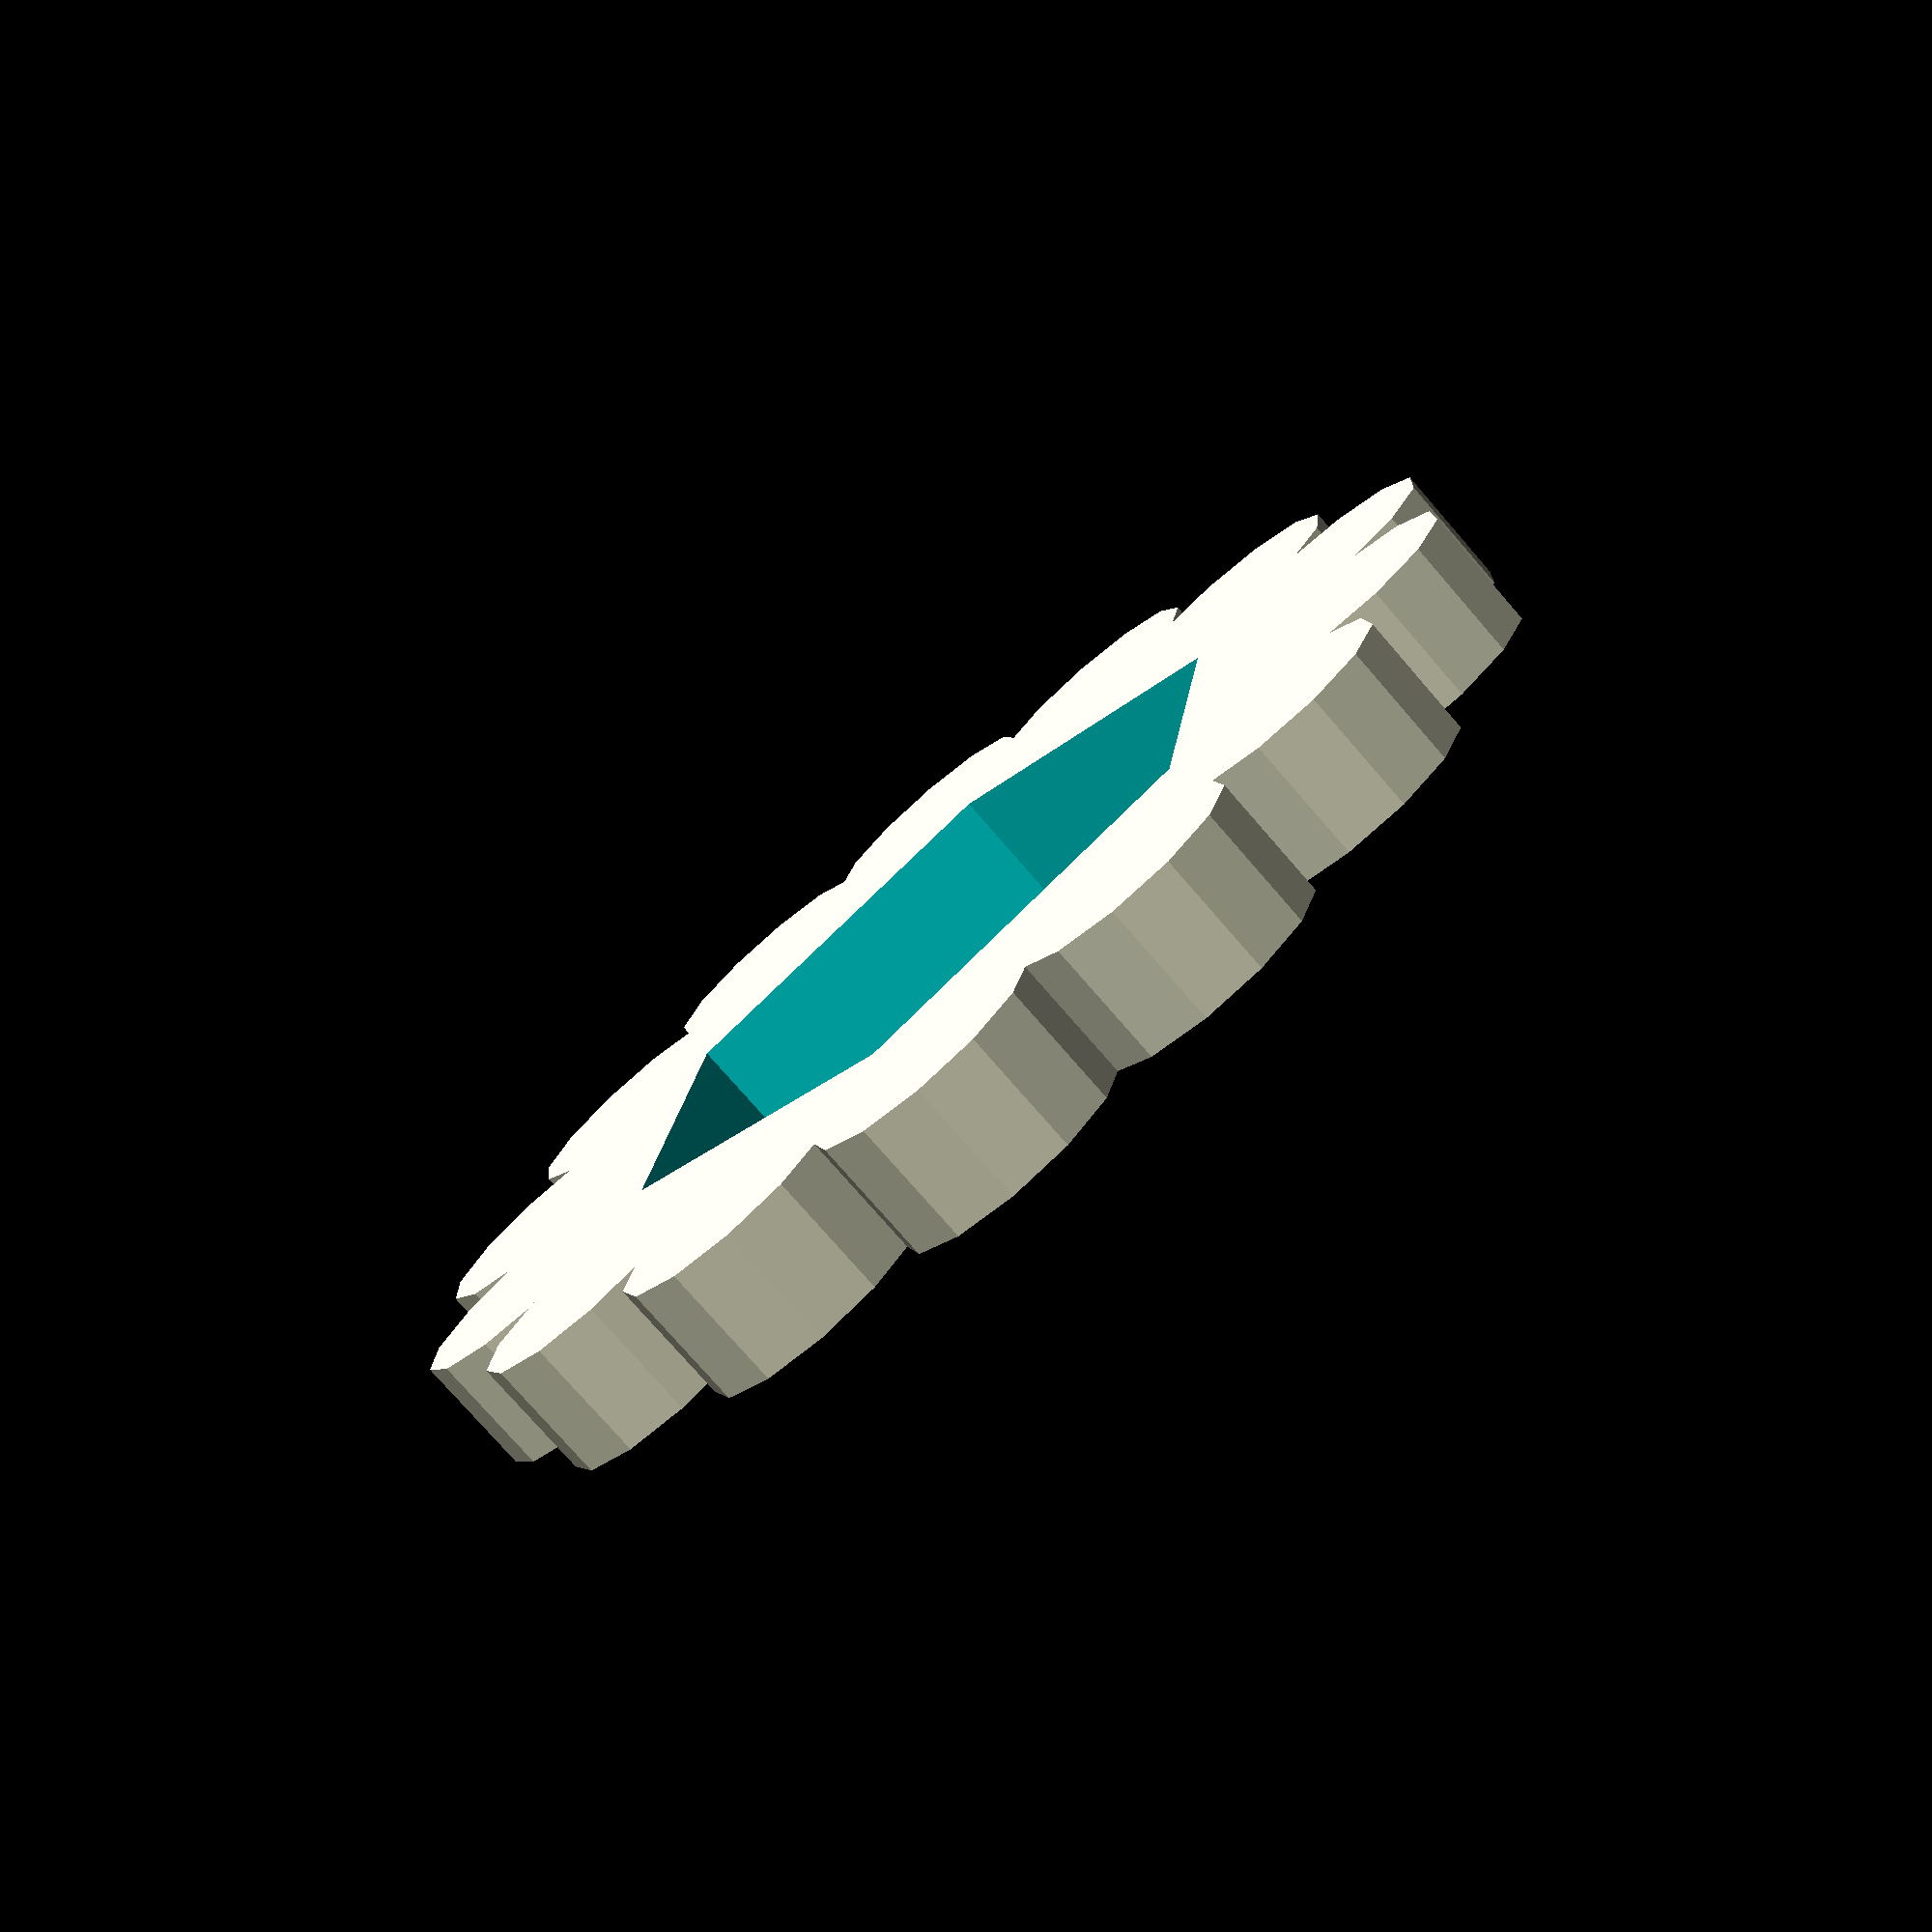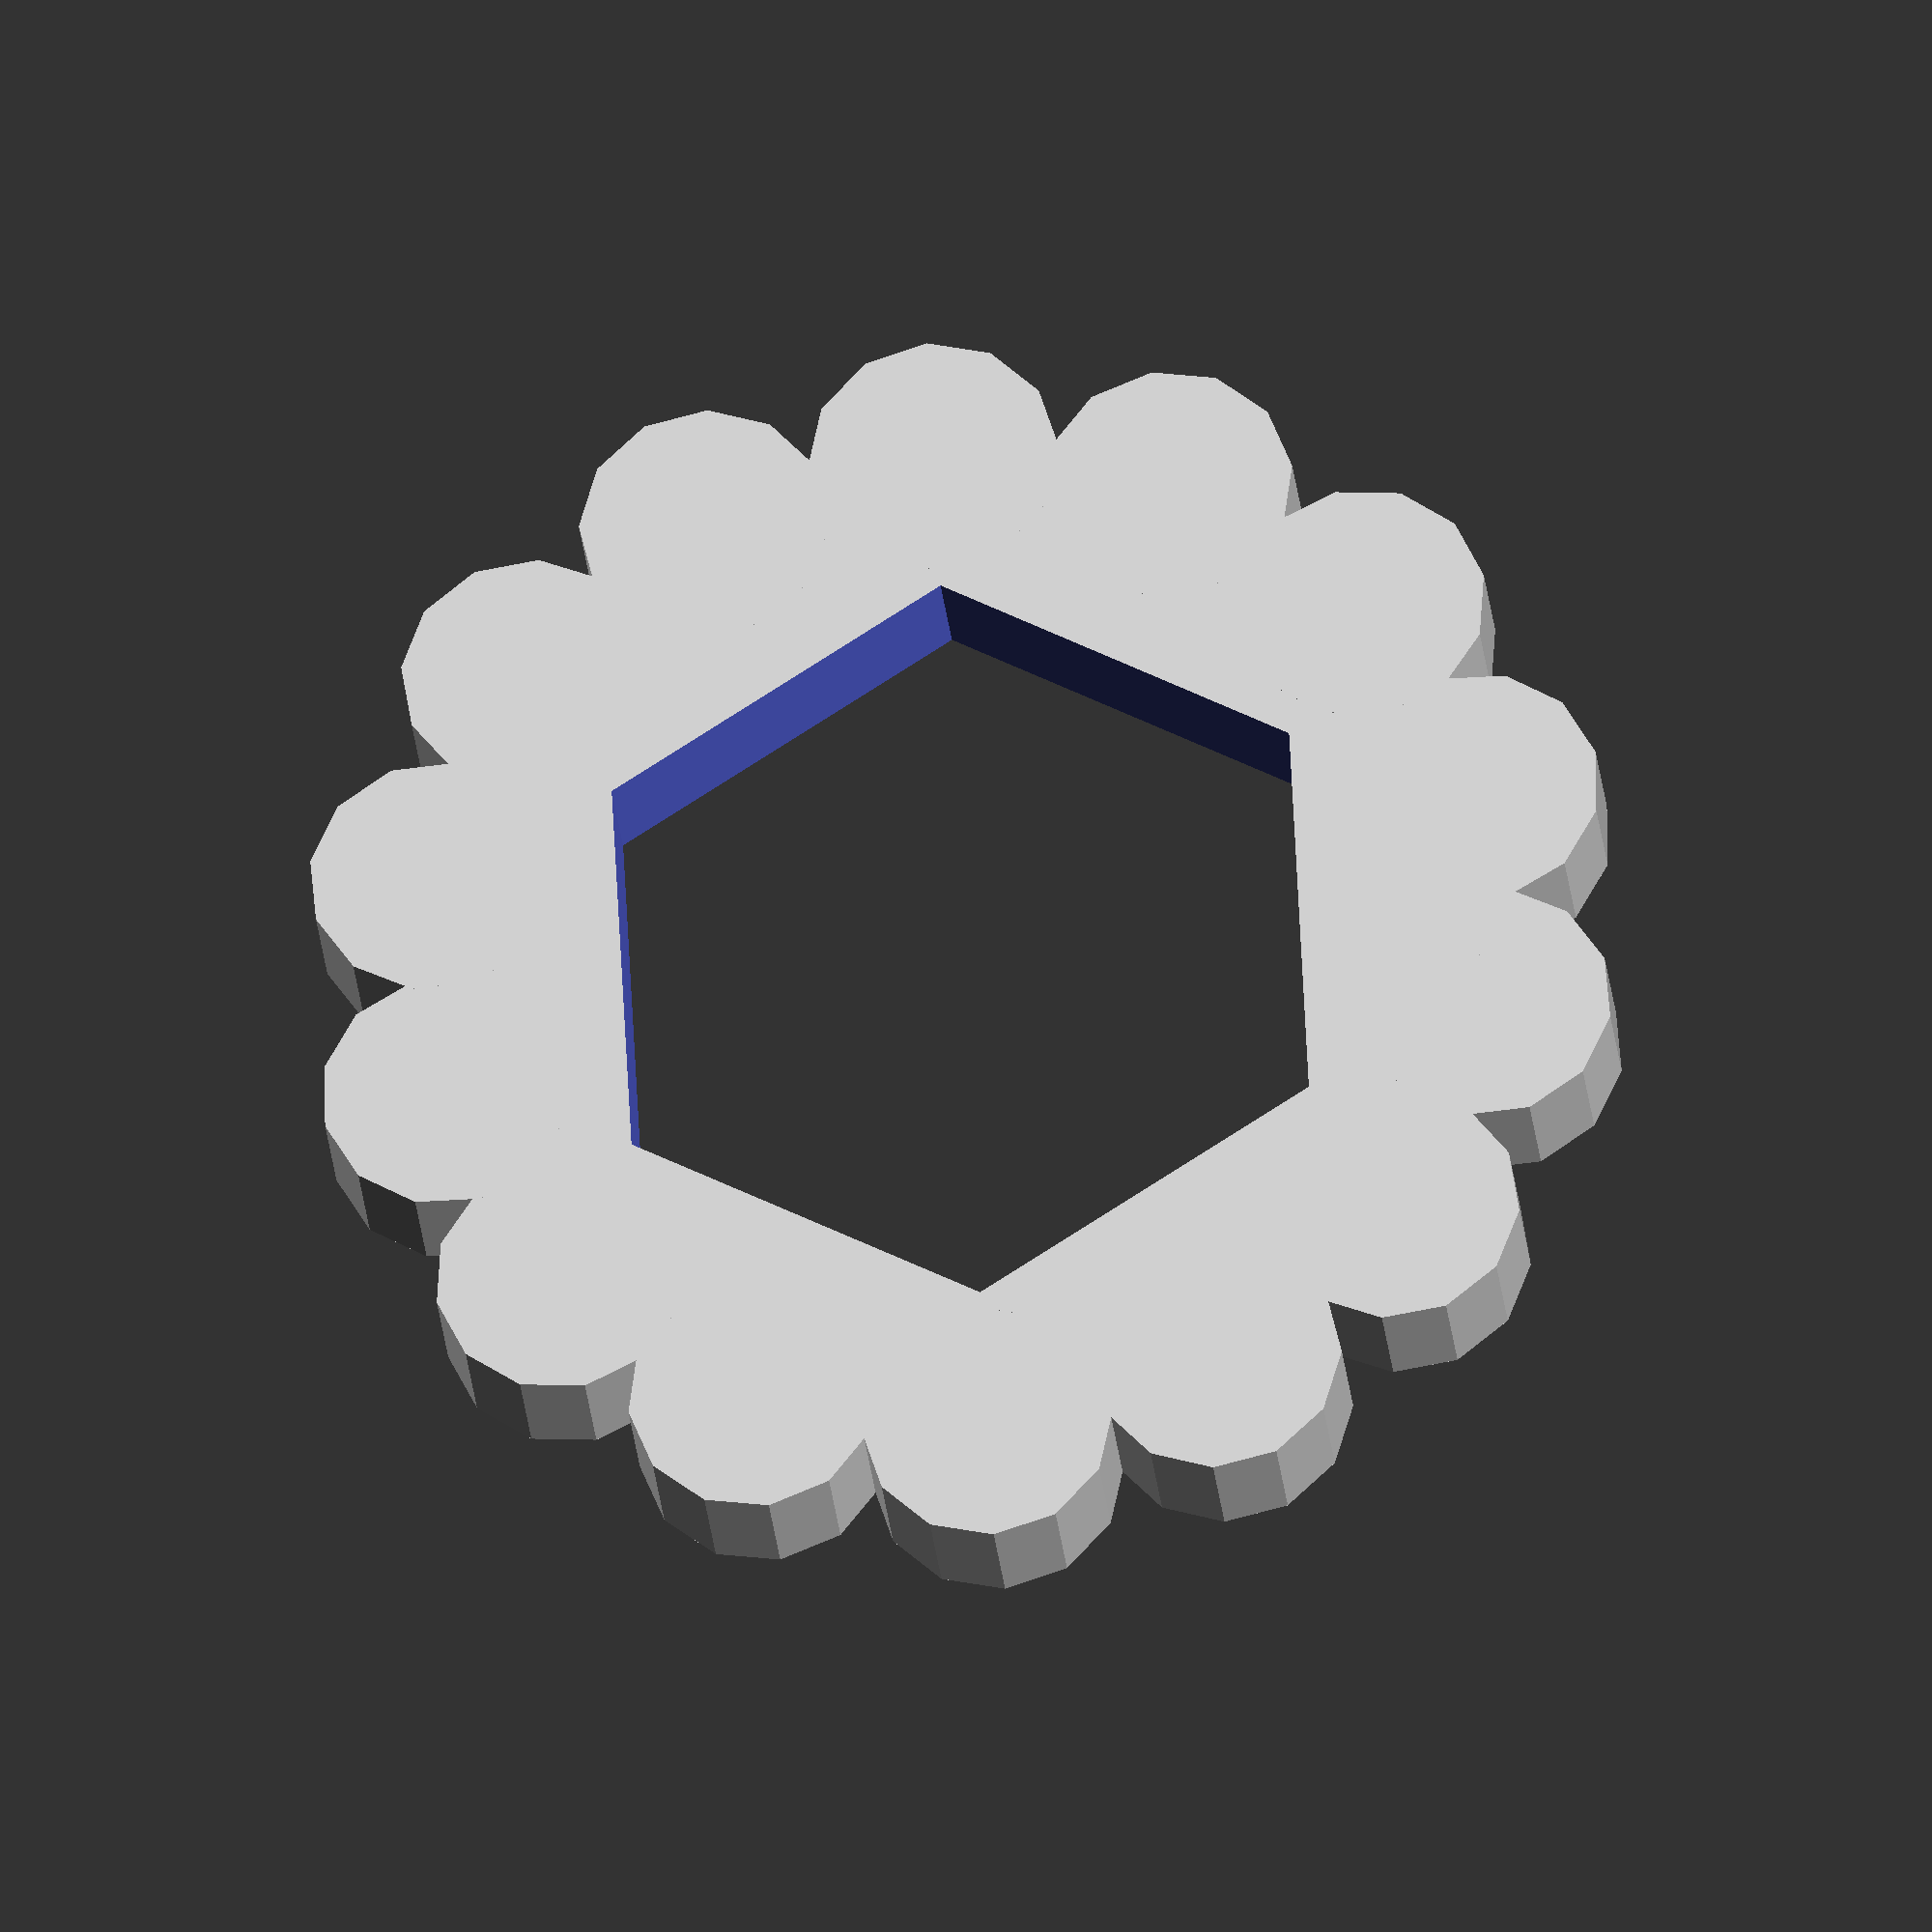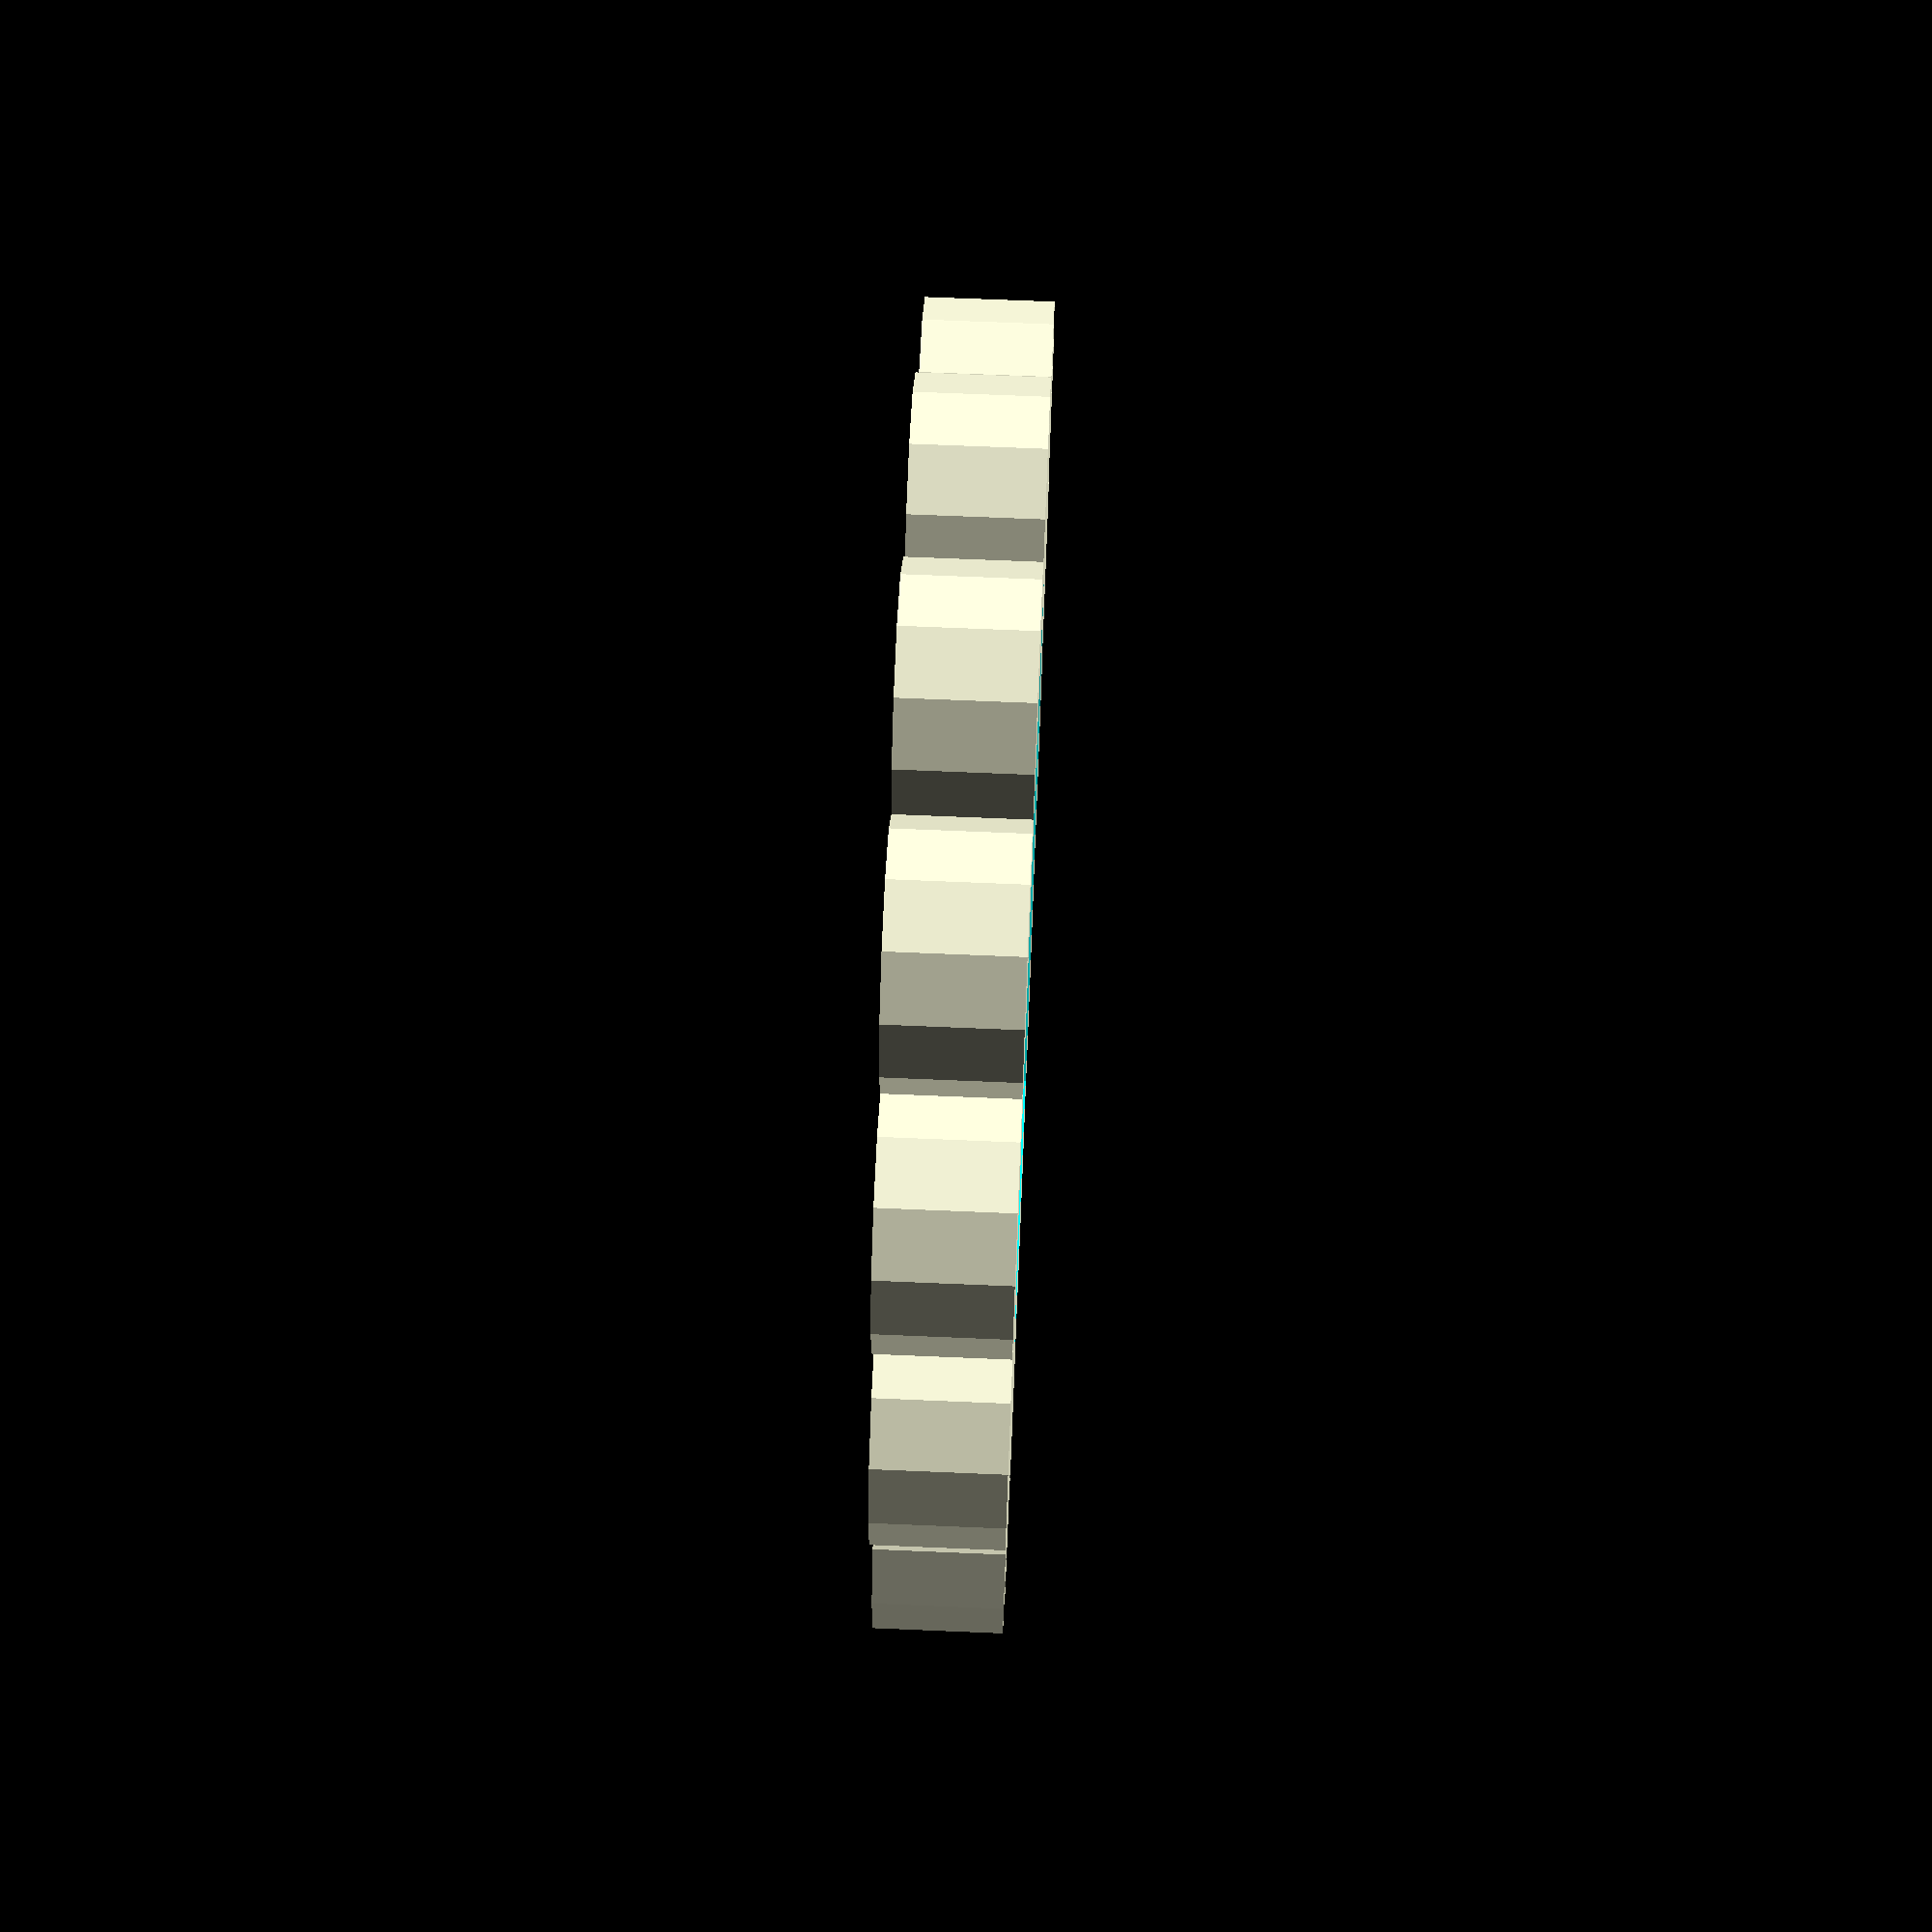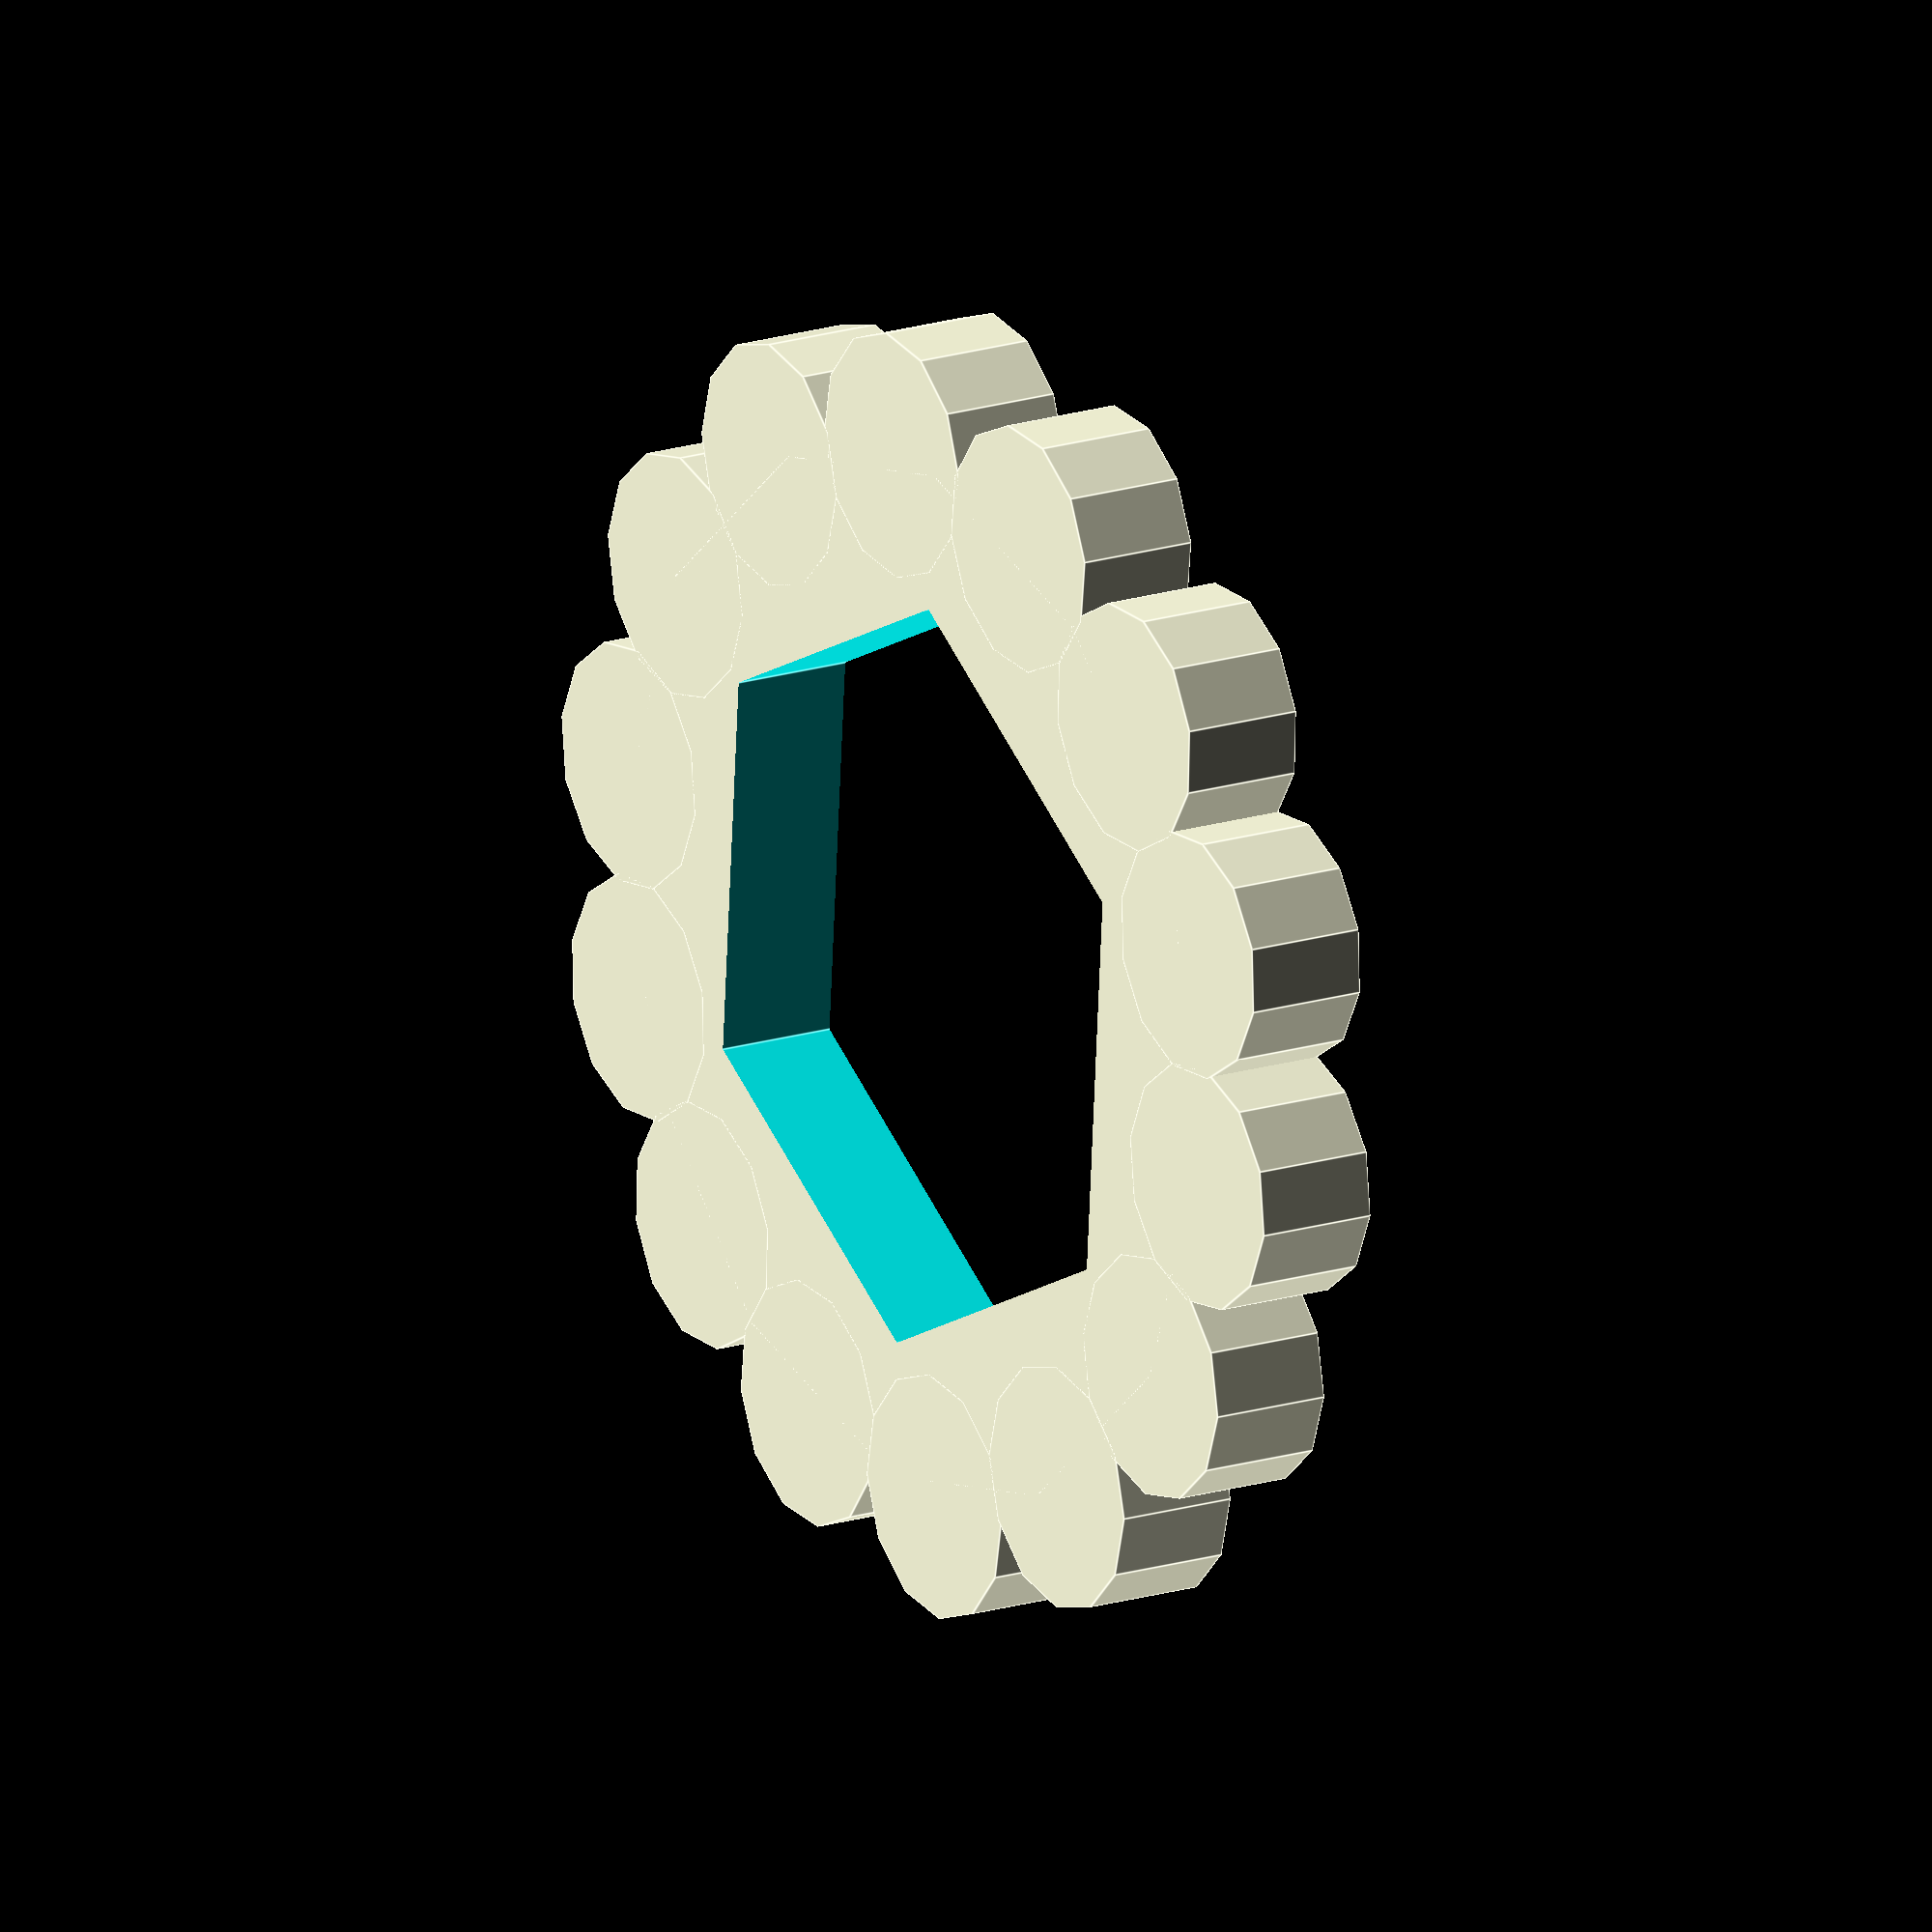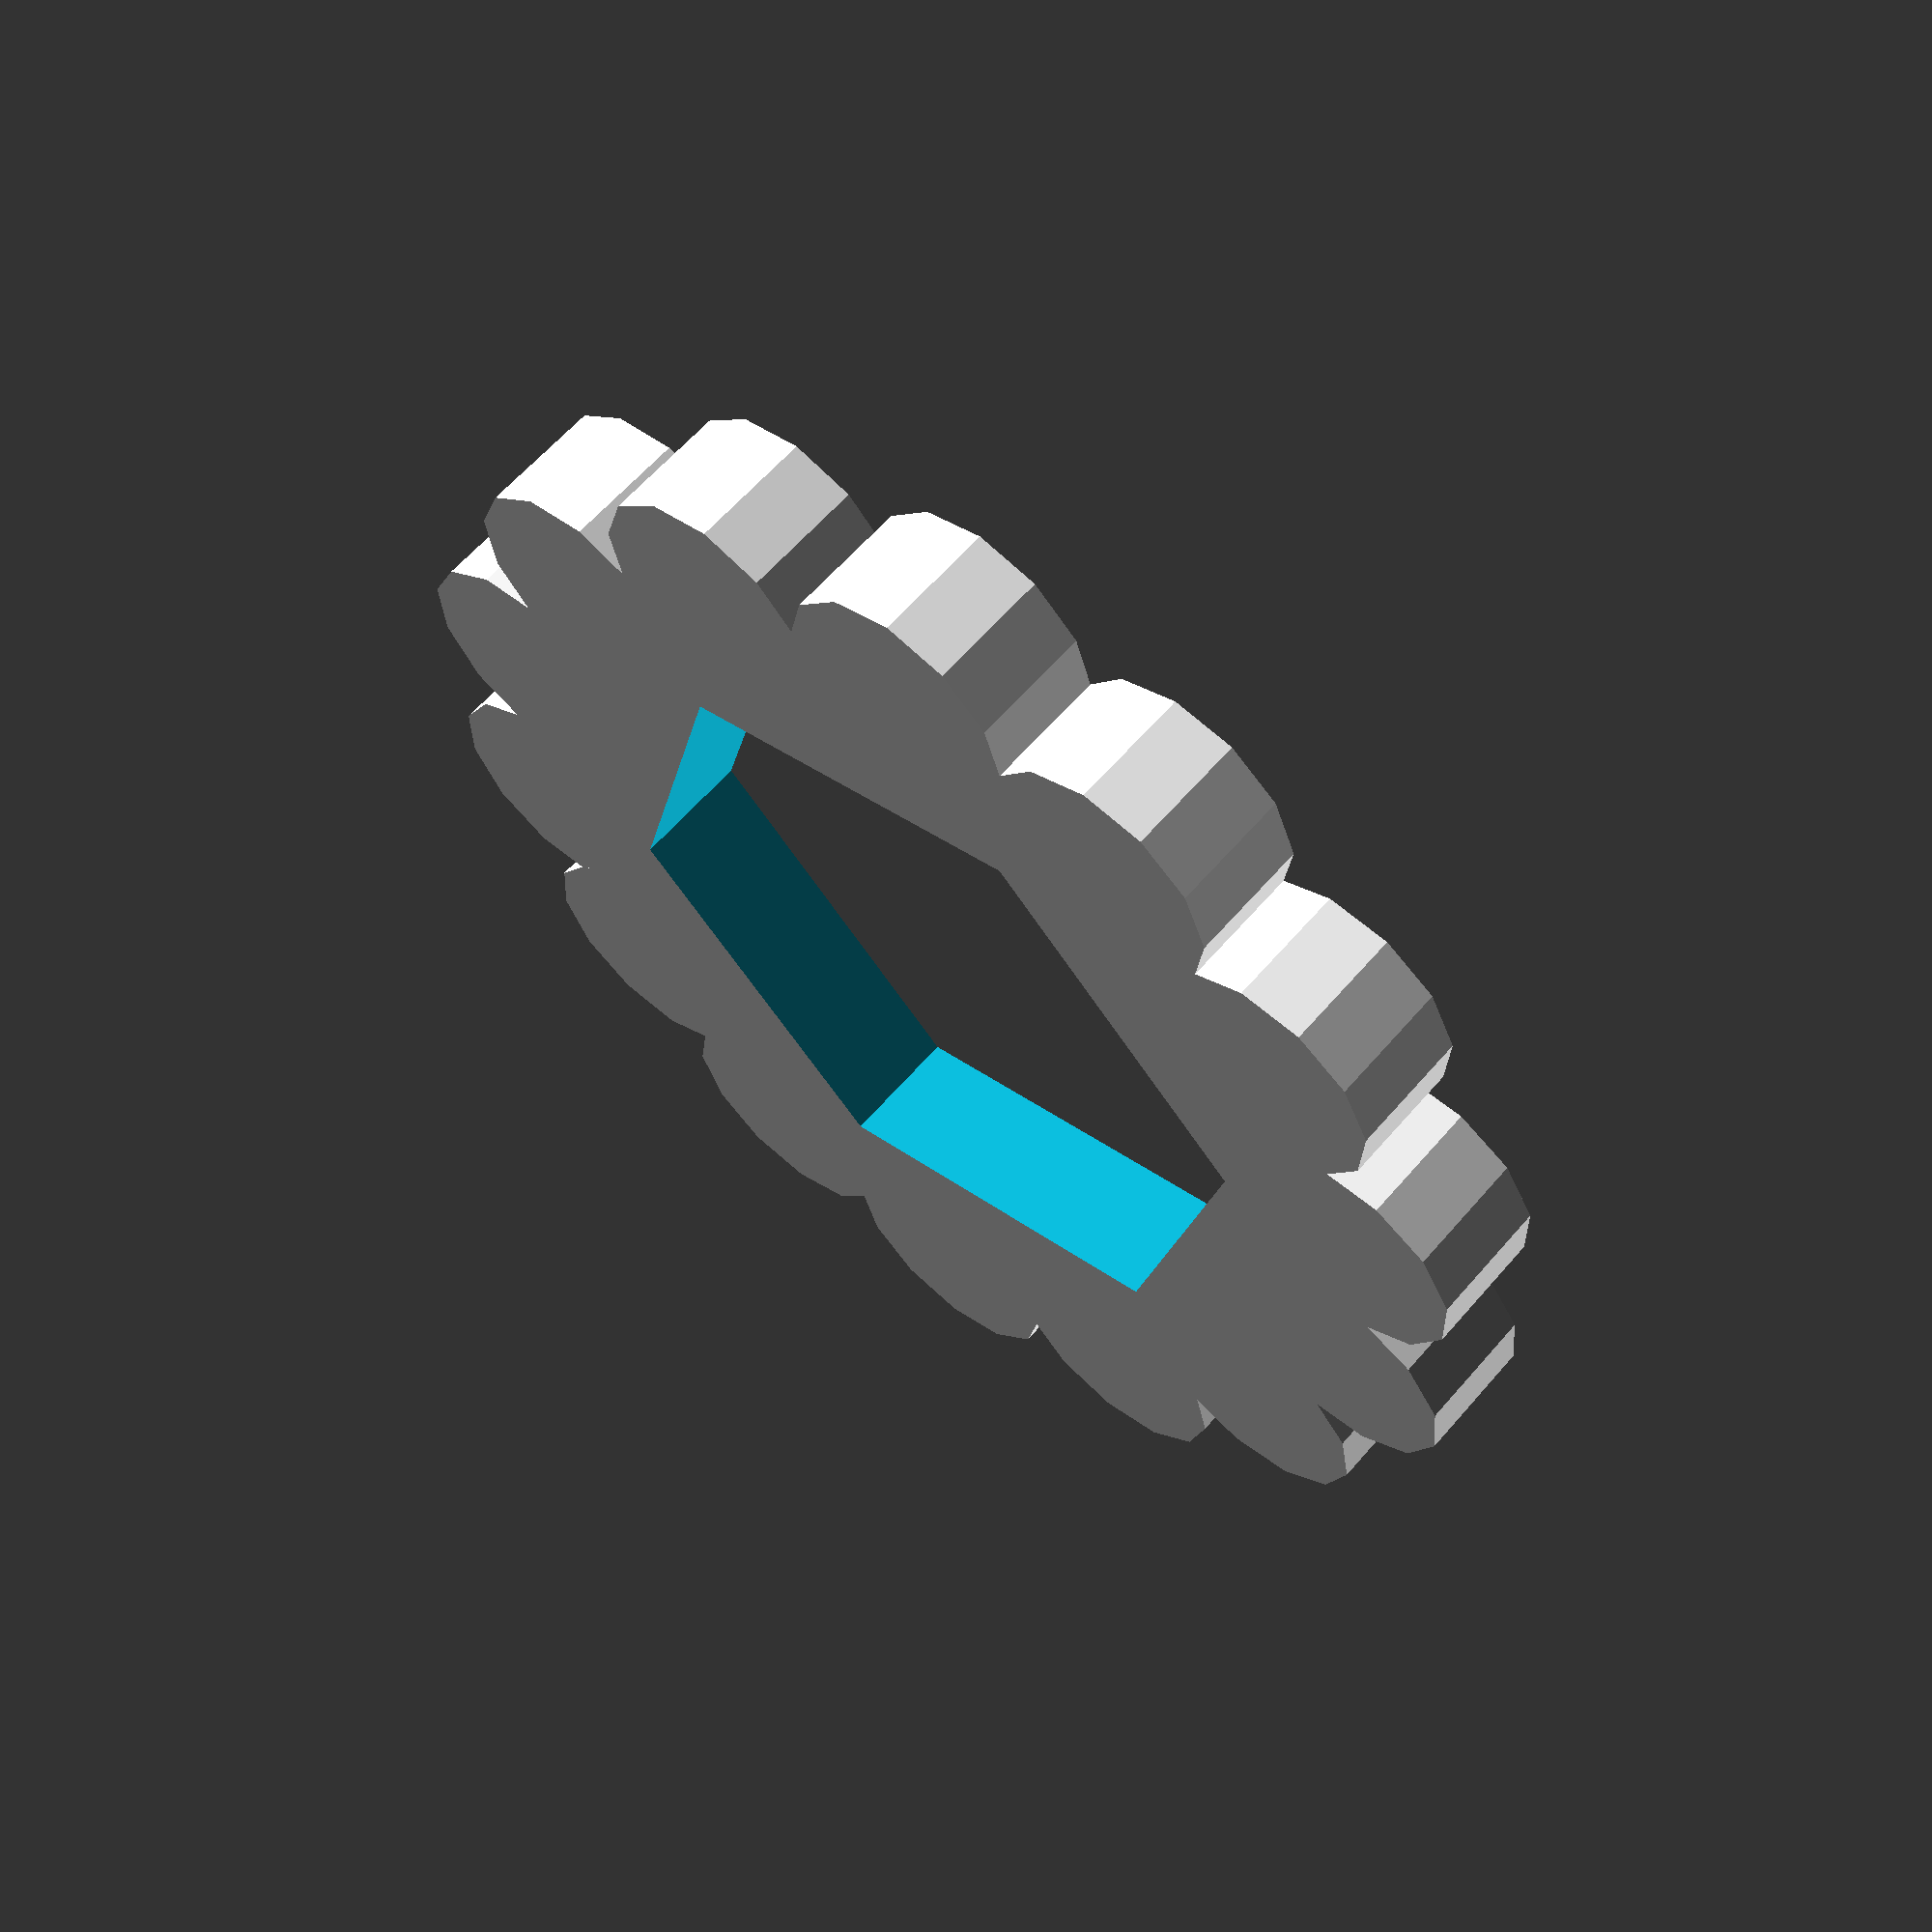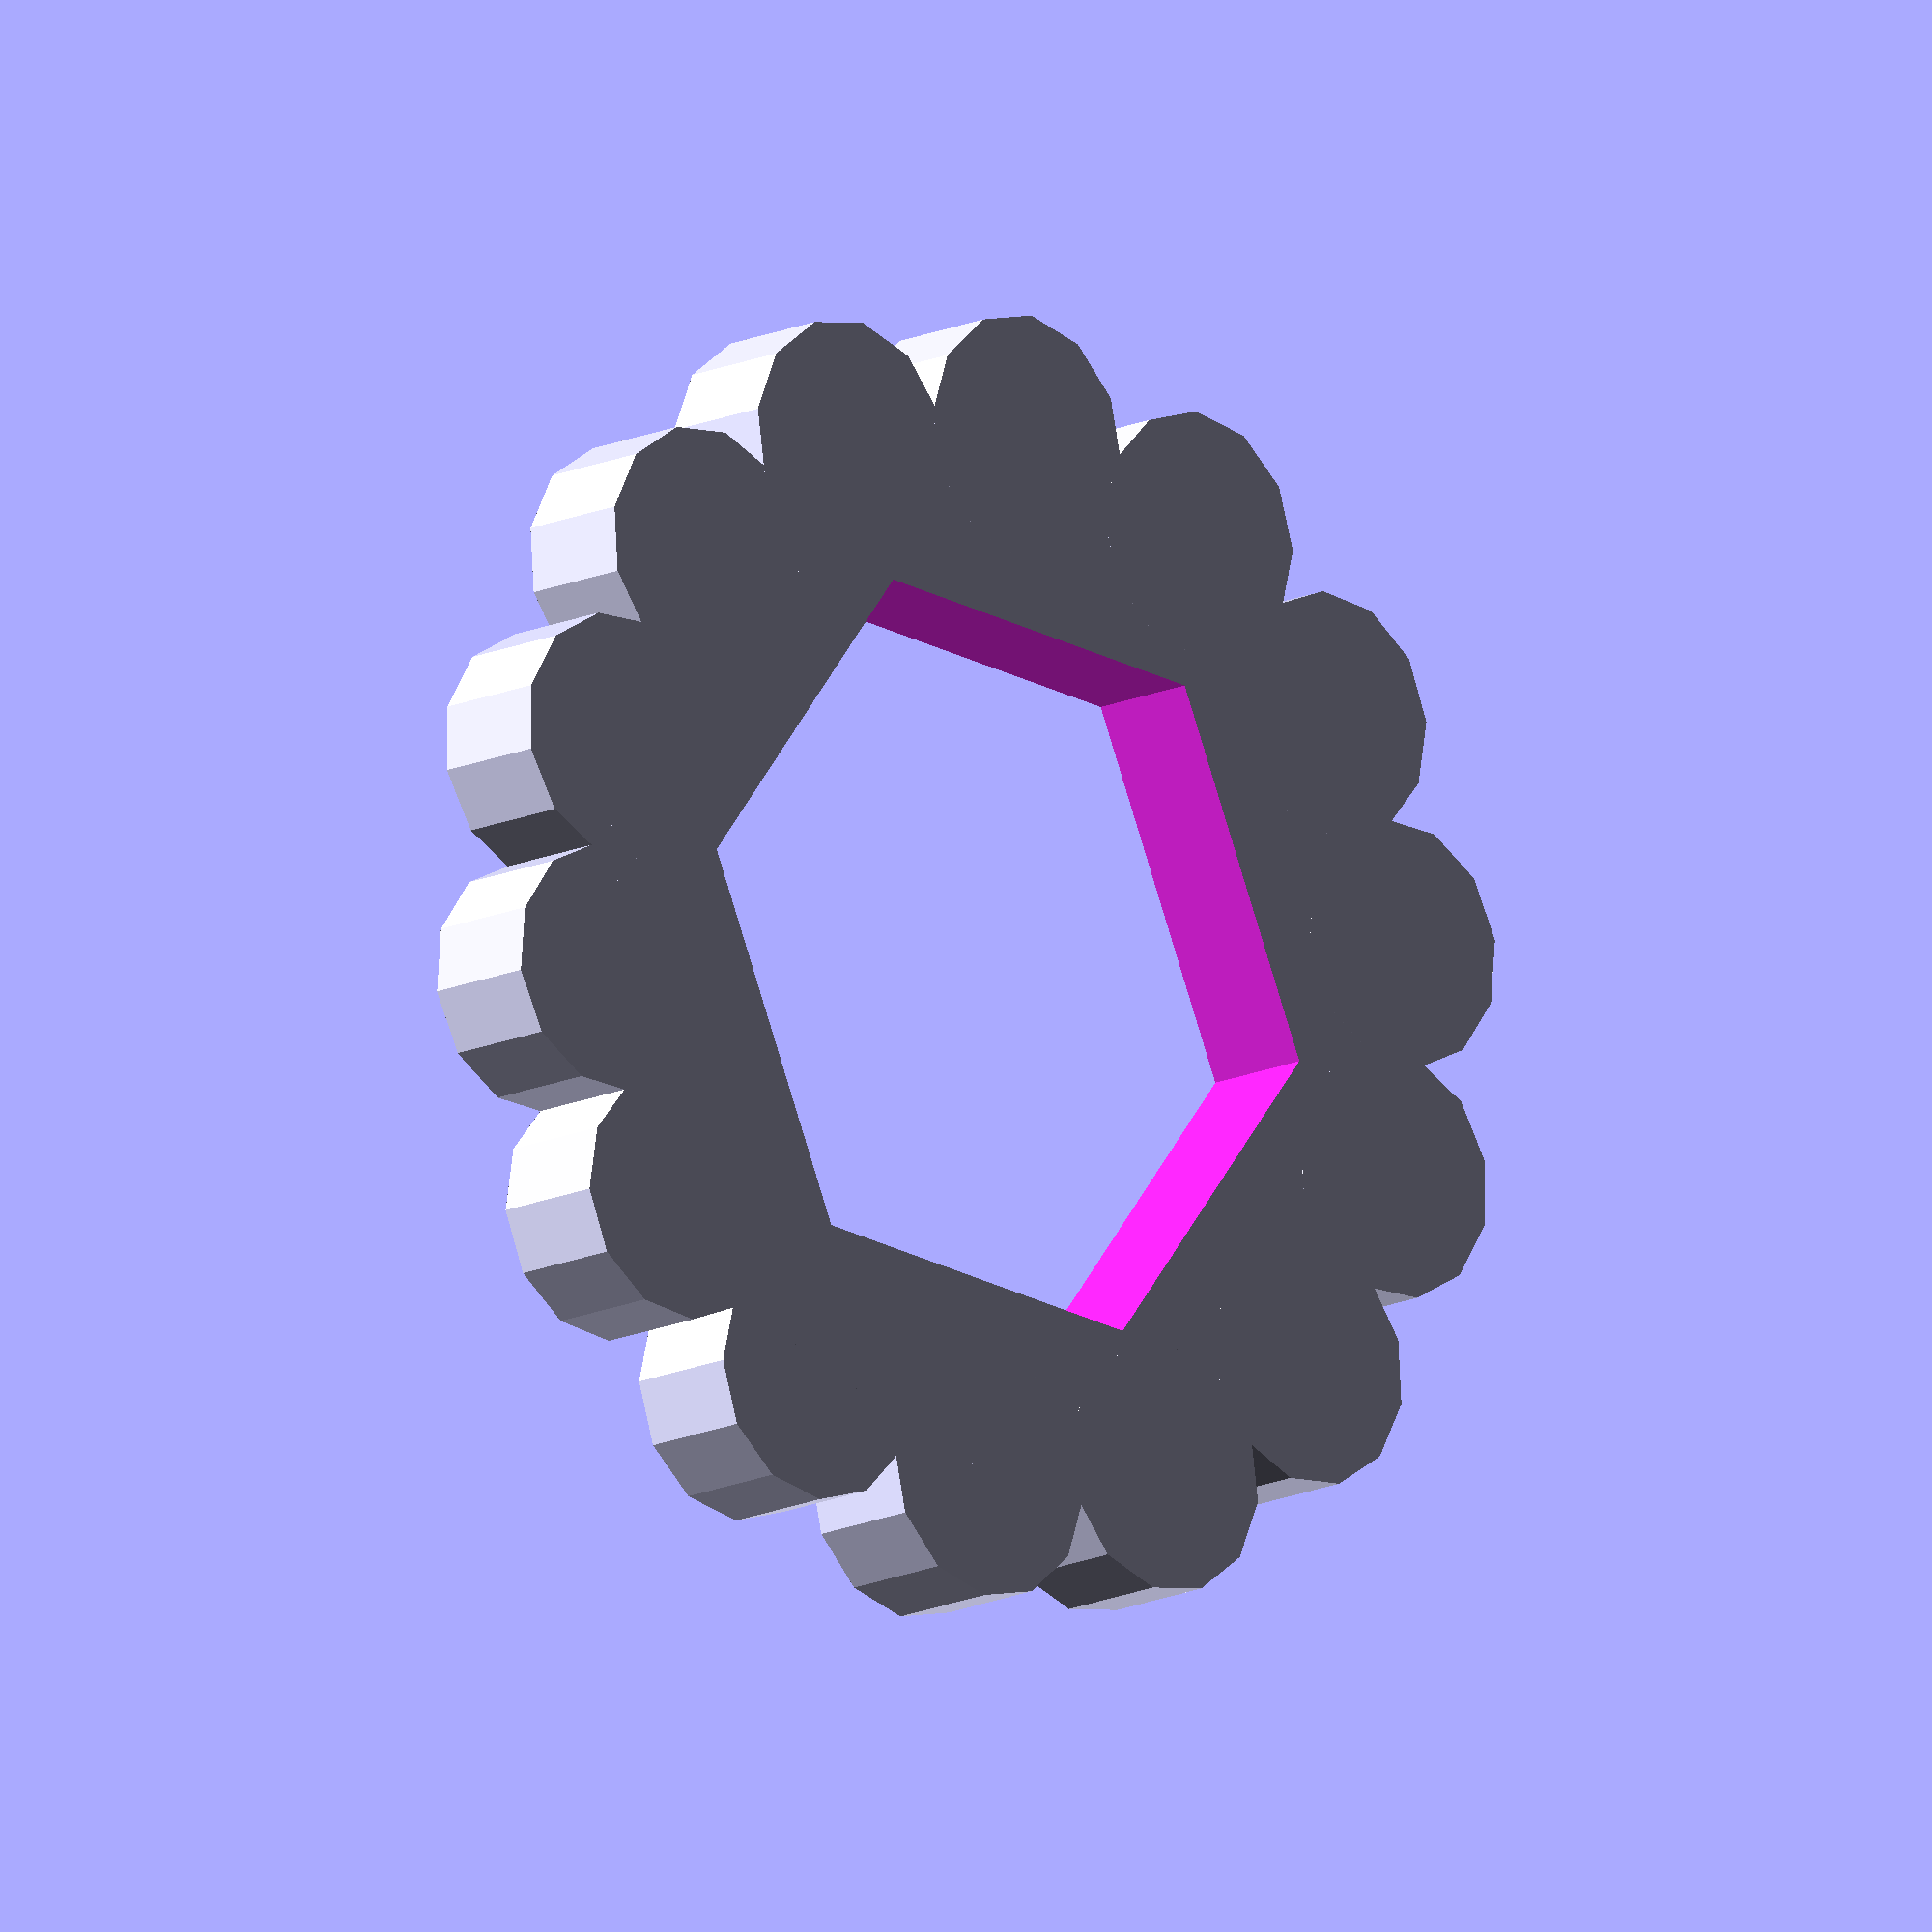
<openscad>
// Knob for nut
// Hari Wiguna, 2014

nutHeight = 5.54;
nutWidestDiameter = 12.46;
knobHeight = 2.0;
knobDiameter = 17.0;
ridgeHeight = knobHeight;
ridgeRadius = 2;

// Computed
nutRadius = nutWidestDiameter / 2.0;
knobRadius = knobDiameter / 2.0;

difference()
{
	union()
	{
		// Knob
		cylinder( knobHeight, knobRadius, knobRadius, $fn=12 );
	
		// Knob ridges
		for (n=[0:1:13])
		{
			rotate(n*360/14,[0,0,1])
				translate([knobRadius,0,0]) 
					cylinder( ridgeHeight, ridgeRadius, ridgeRadius, $fn=12 );
		}
	}

	// Hexagon nut
	translate([0,0,-(nutHeight-knobHeight)/2]) 
		cylinder( nutHeight, nutRadius, nutRadius, $fn=6 );
}

</openscad>
<views>
elev=256.6 azim=141.4 roll=319.1 proj=p view=solid
elev=205.6 azim=272.9 roll=354.8 proj=o view=wireframe
elev=111.9 azim=146.1 roll=267.6 proj=p view=solid
elev=342.6 azim=34.3 roll=57.6 proj=o view=edges
elev=298.7 azim=196.1 roll=220.5 proj=p view=solid
elev=13.2 azim=113.0 roll=138.3 proj=o view=solid
</views>
